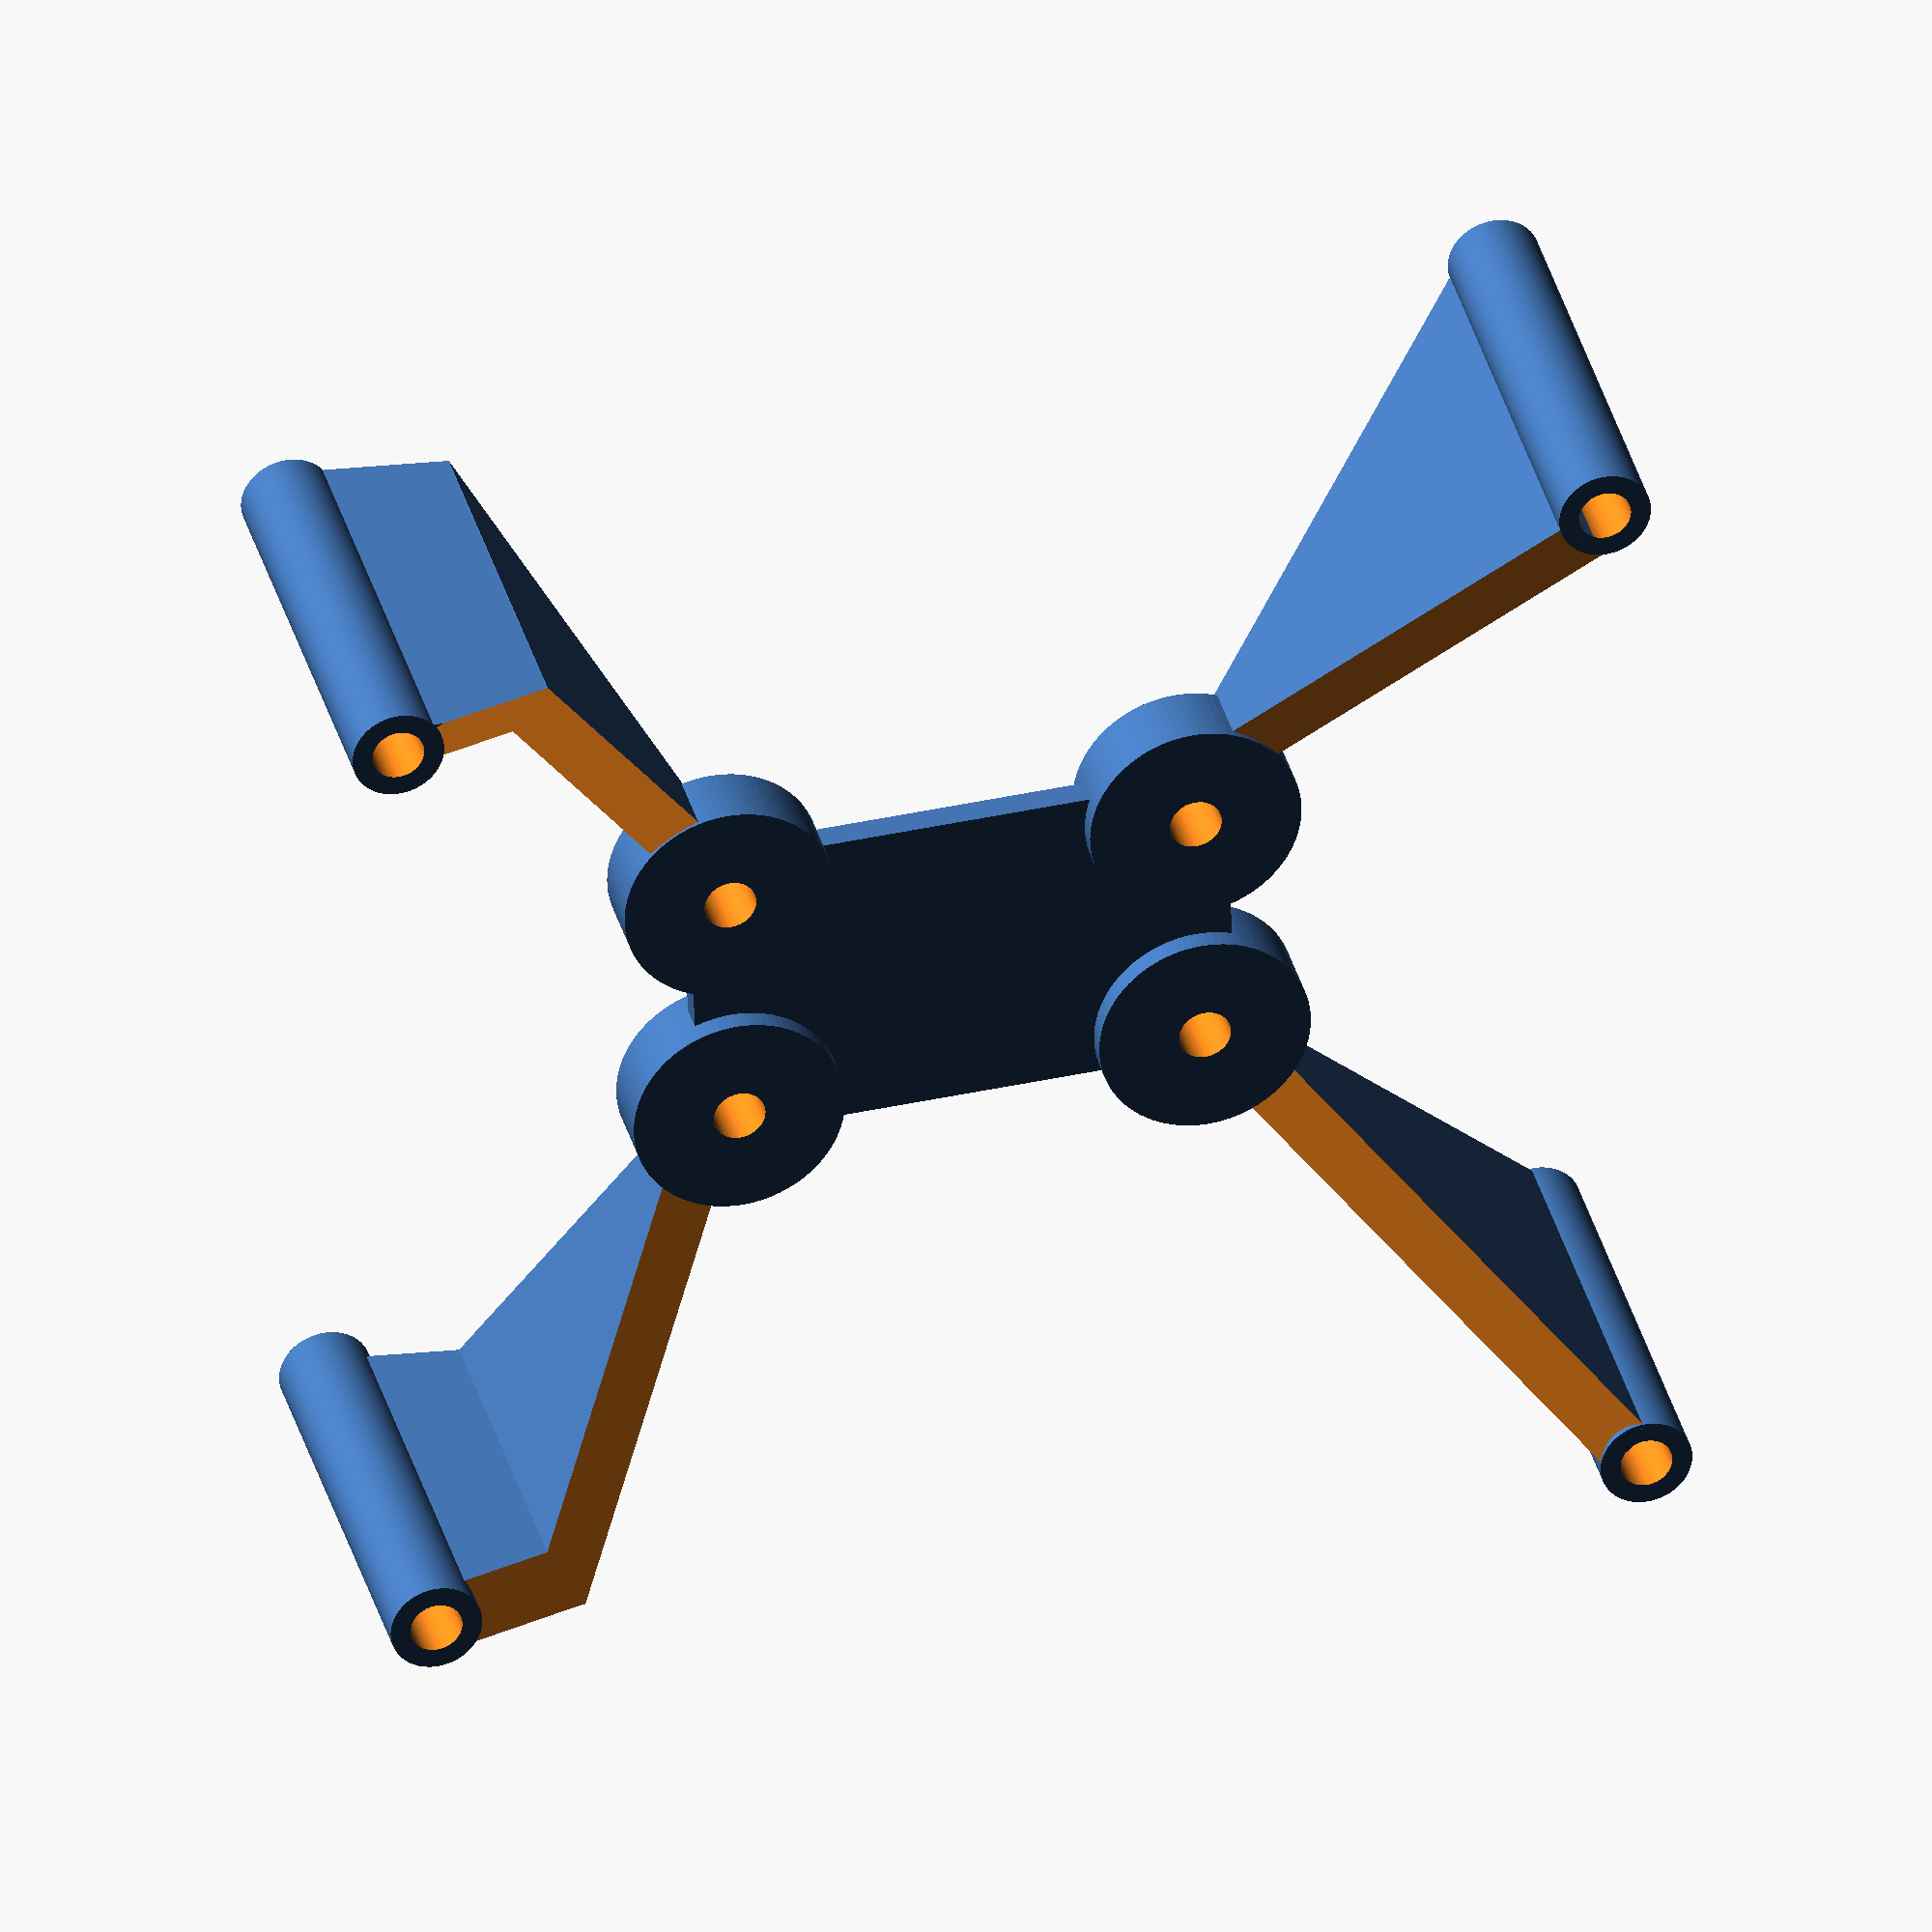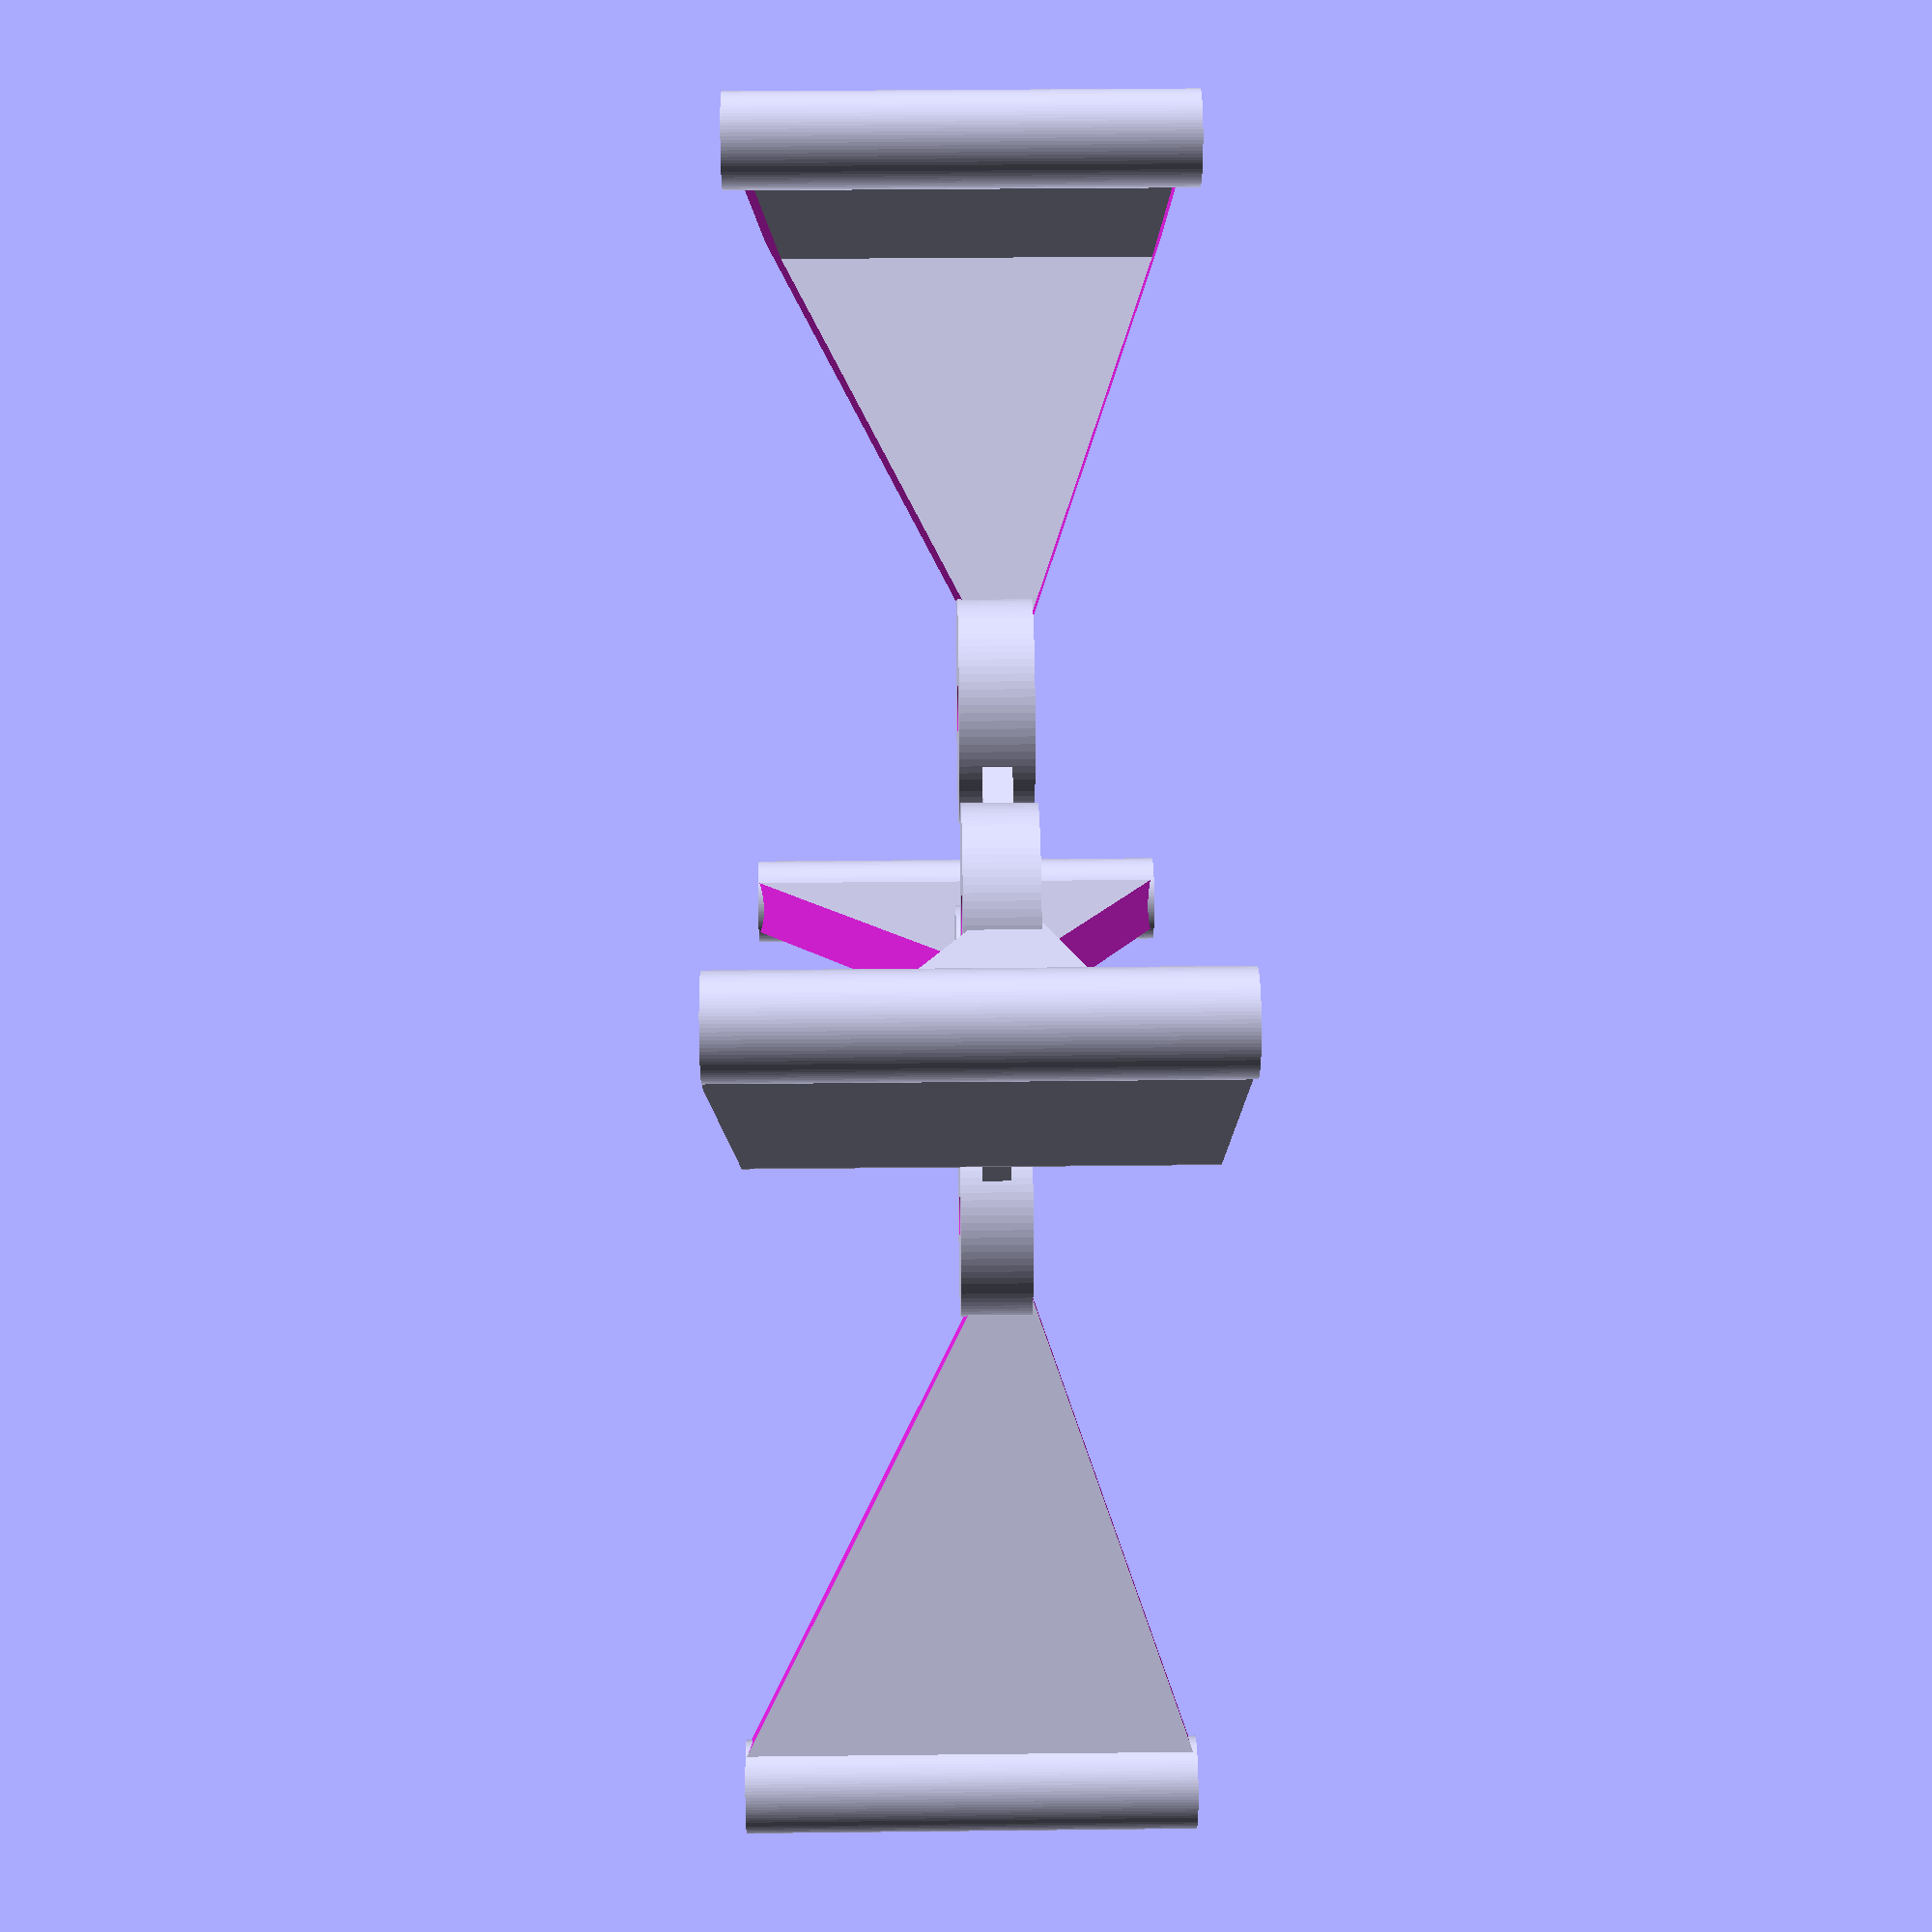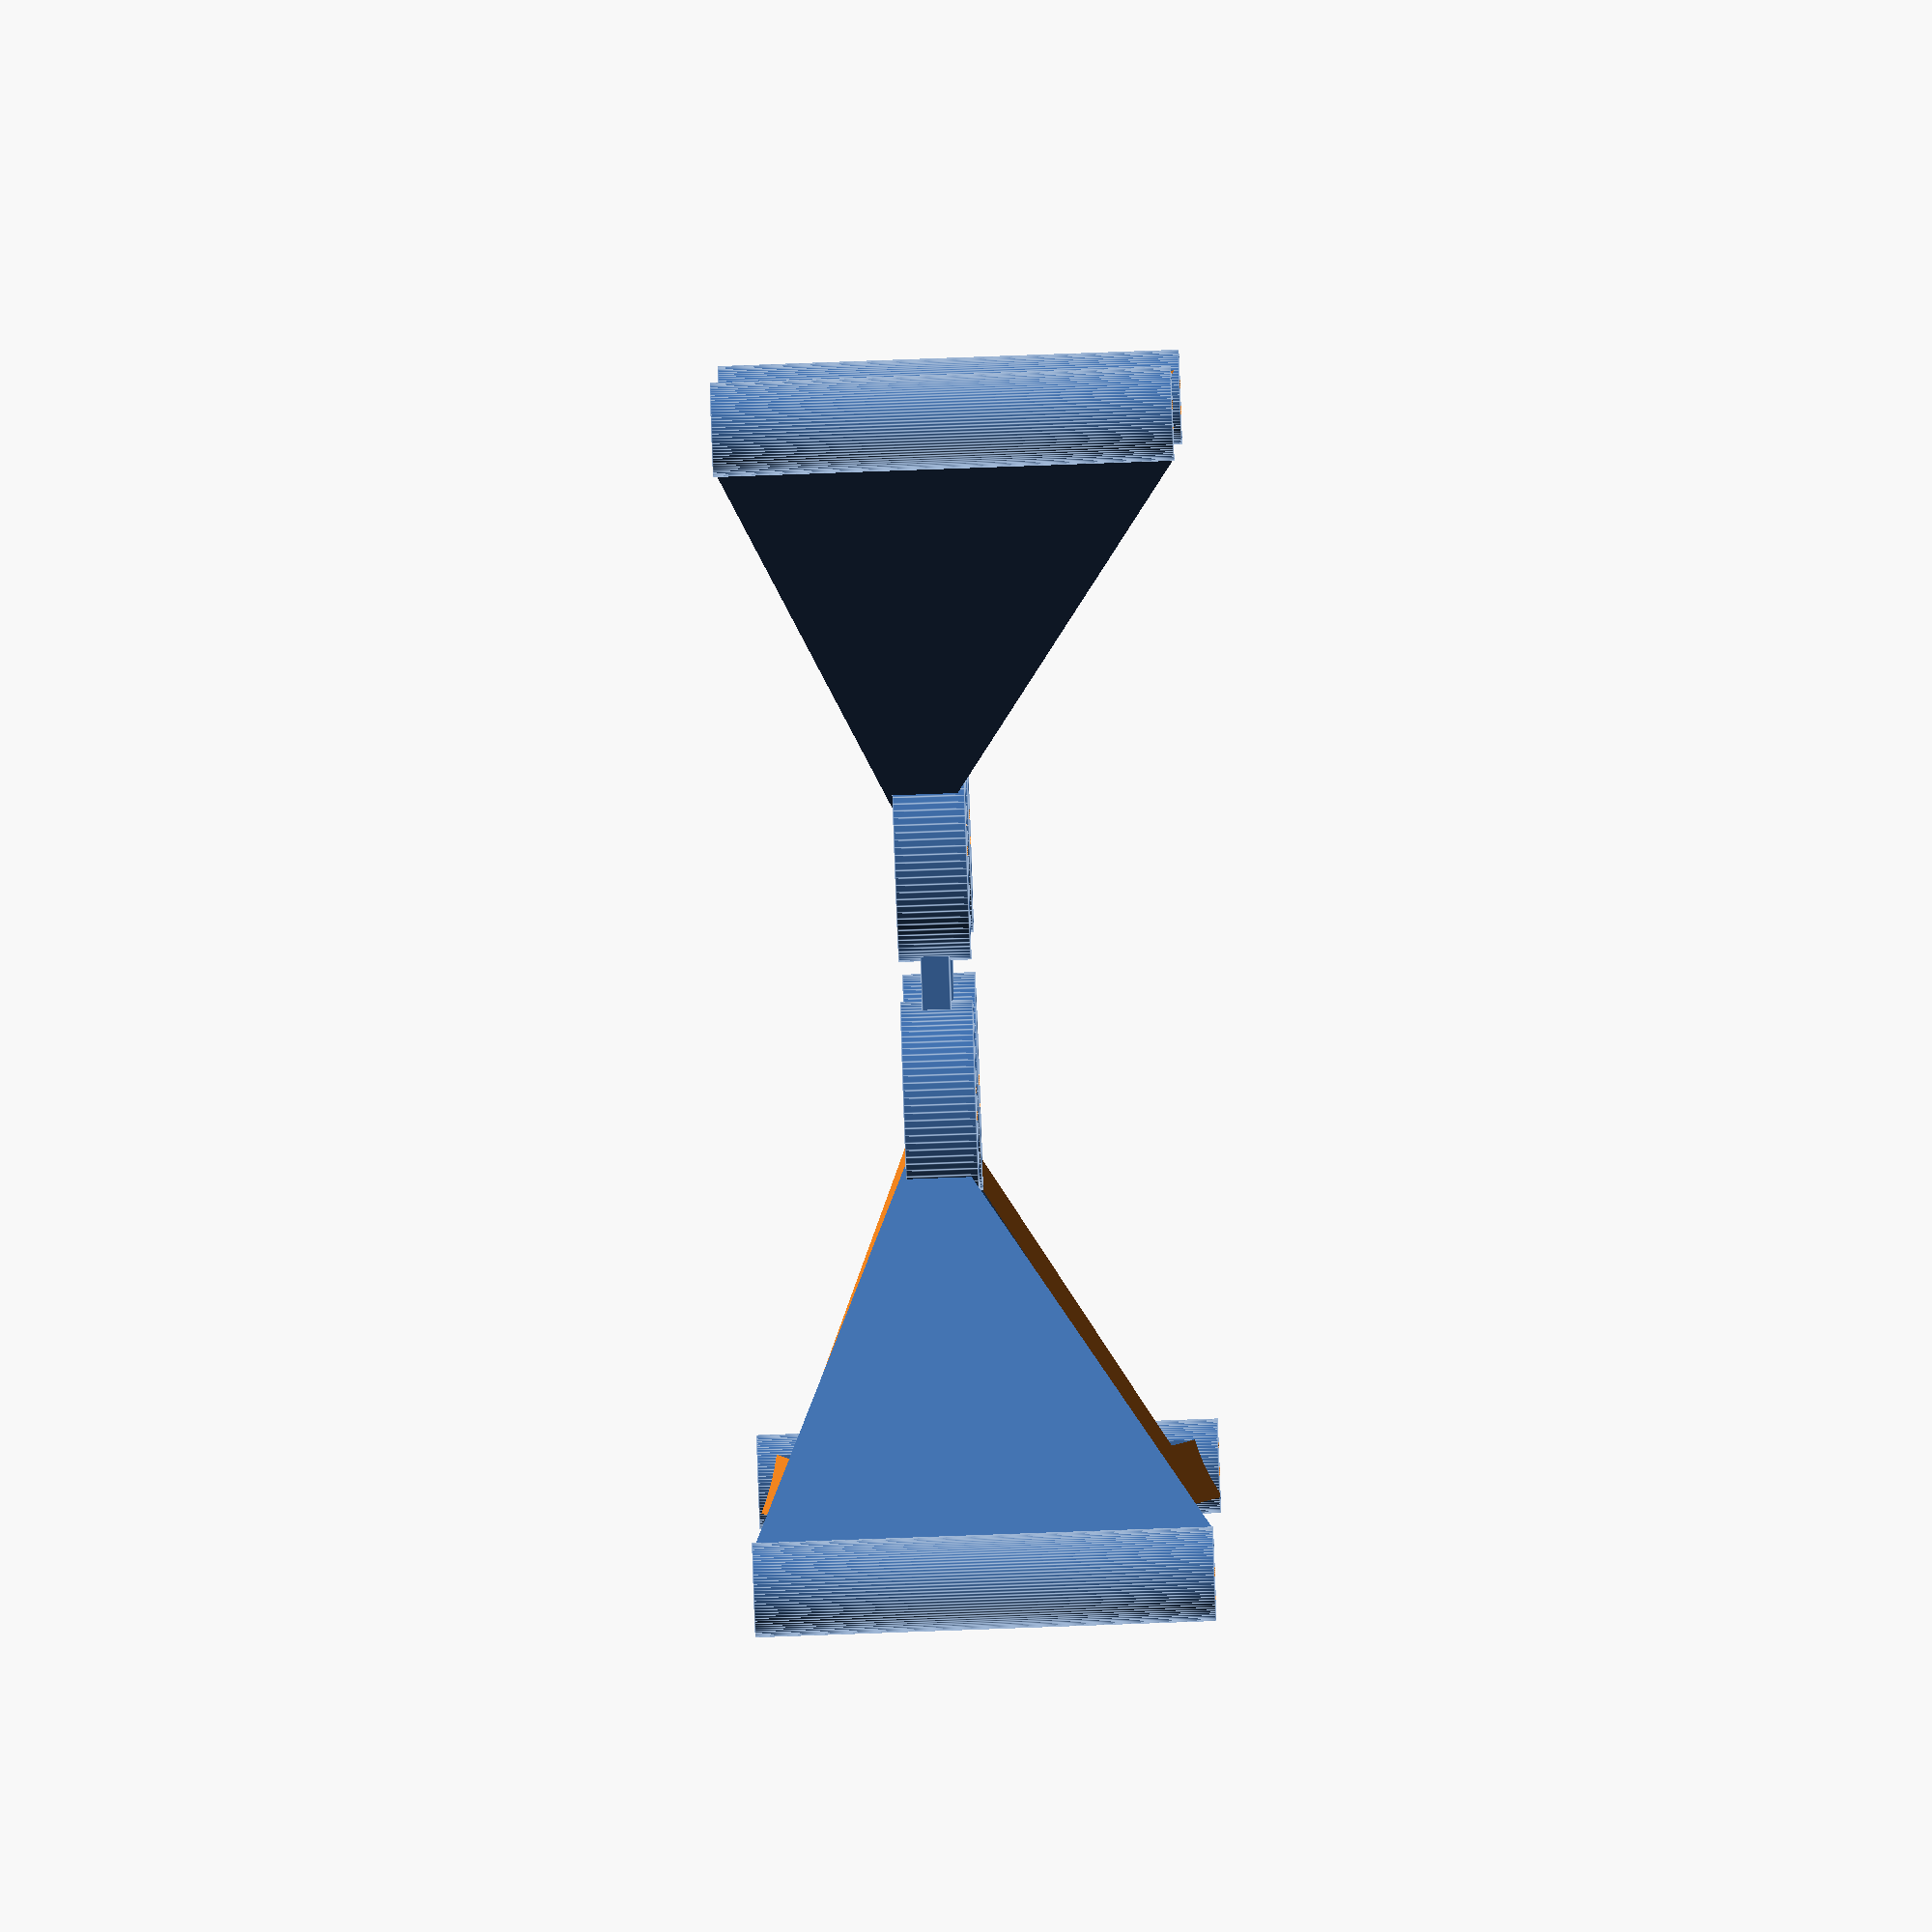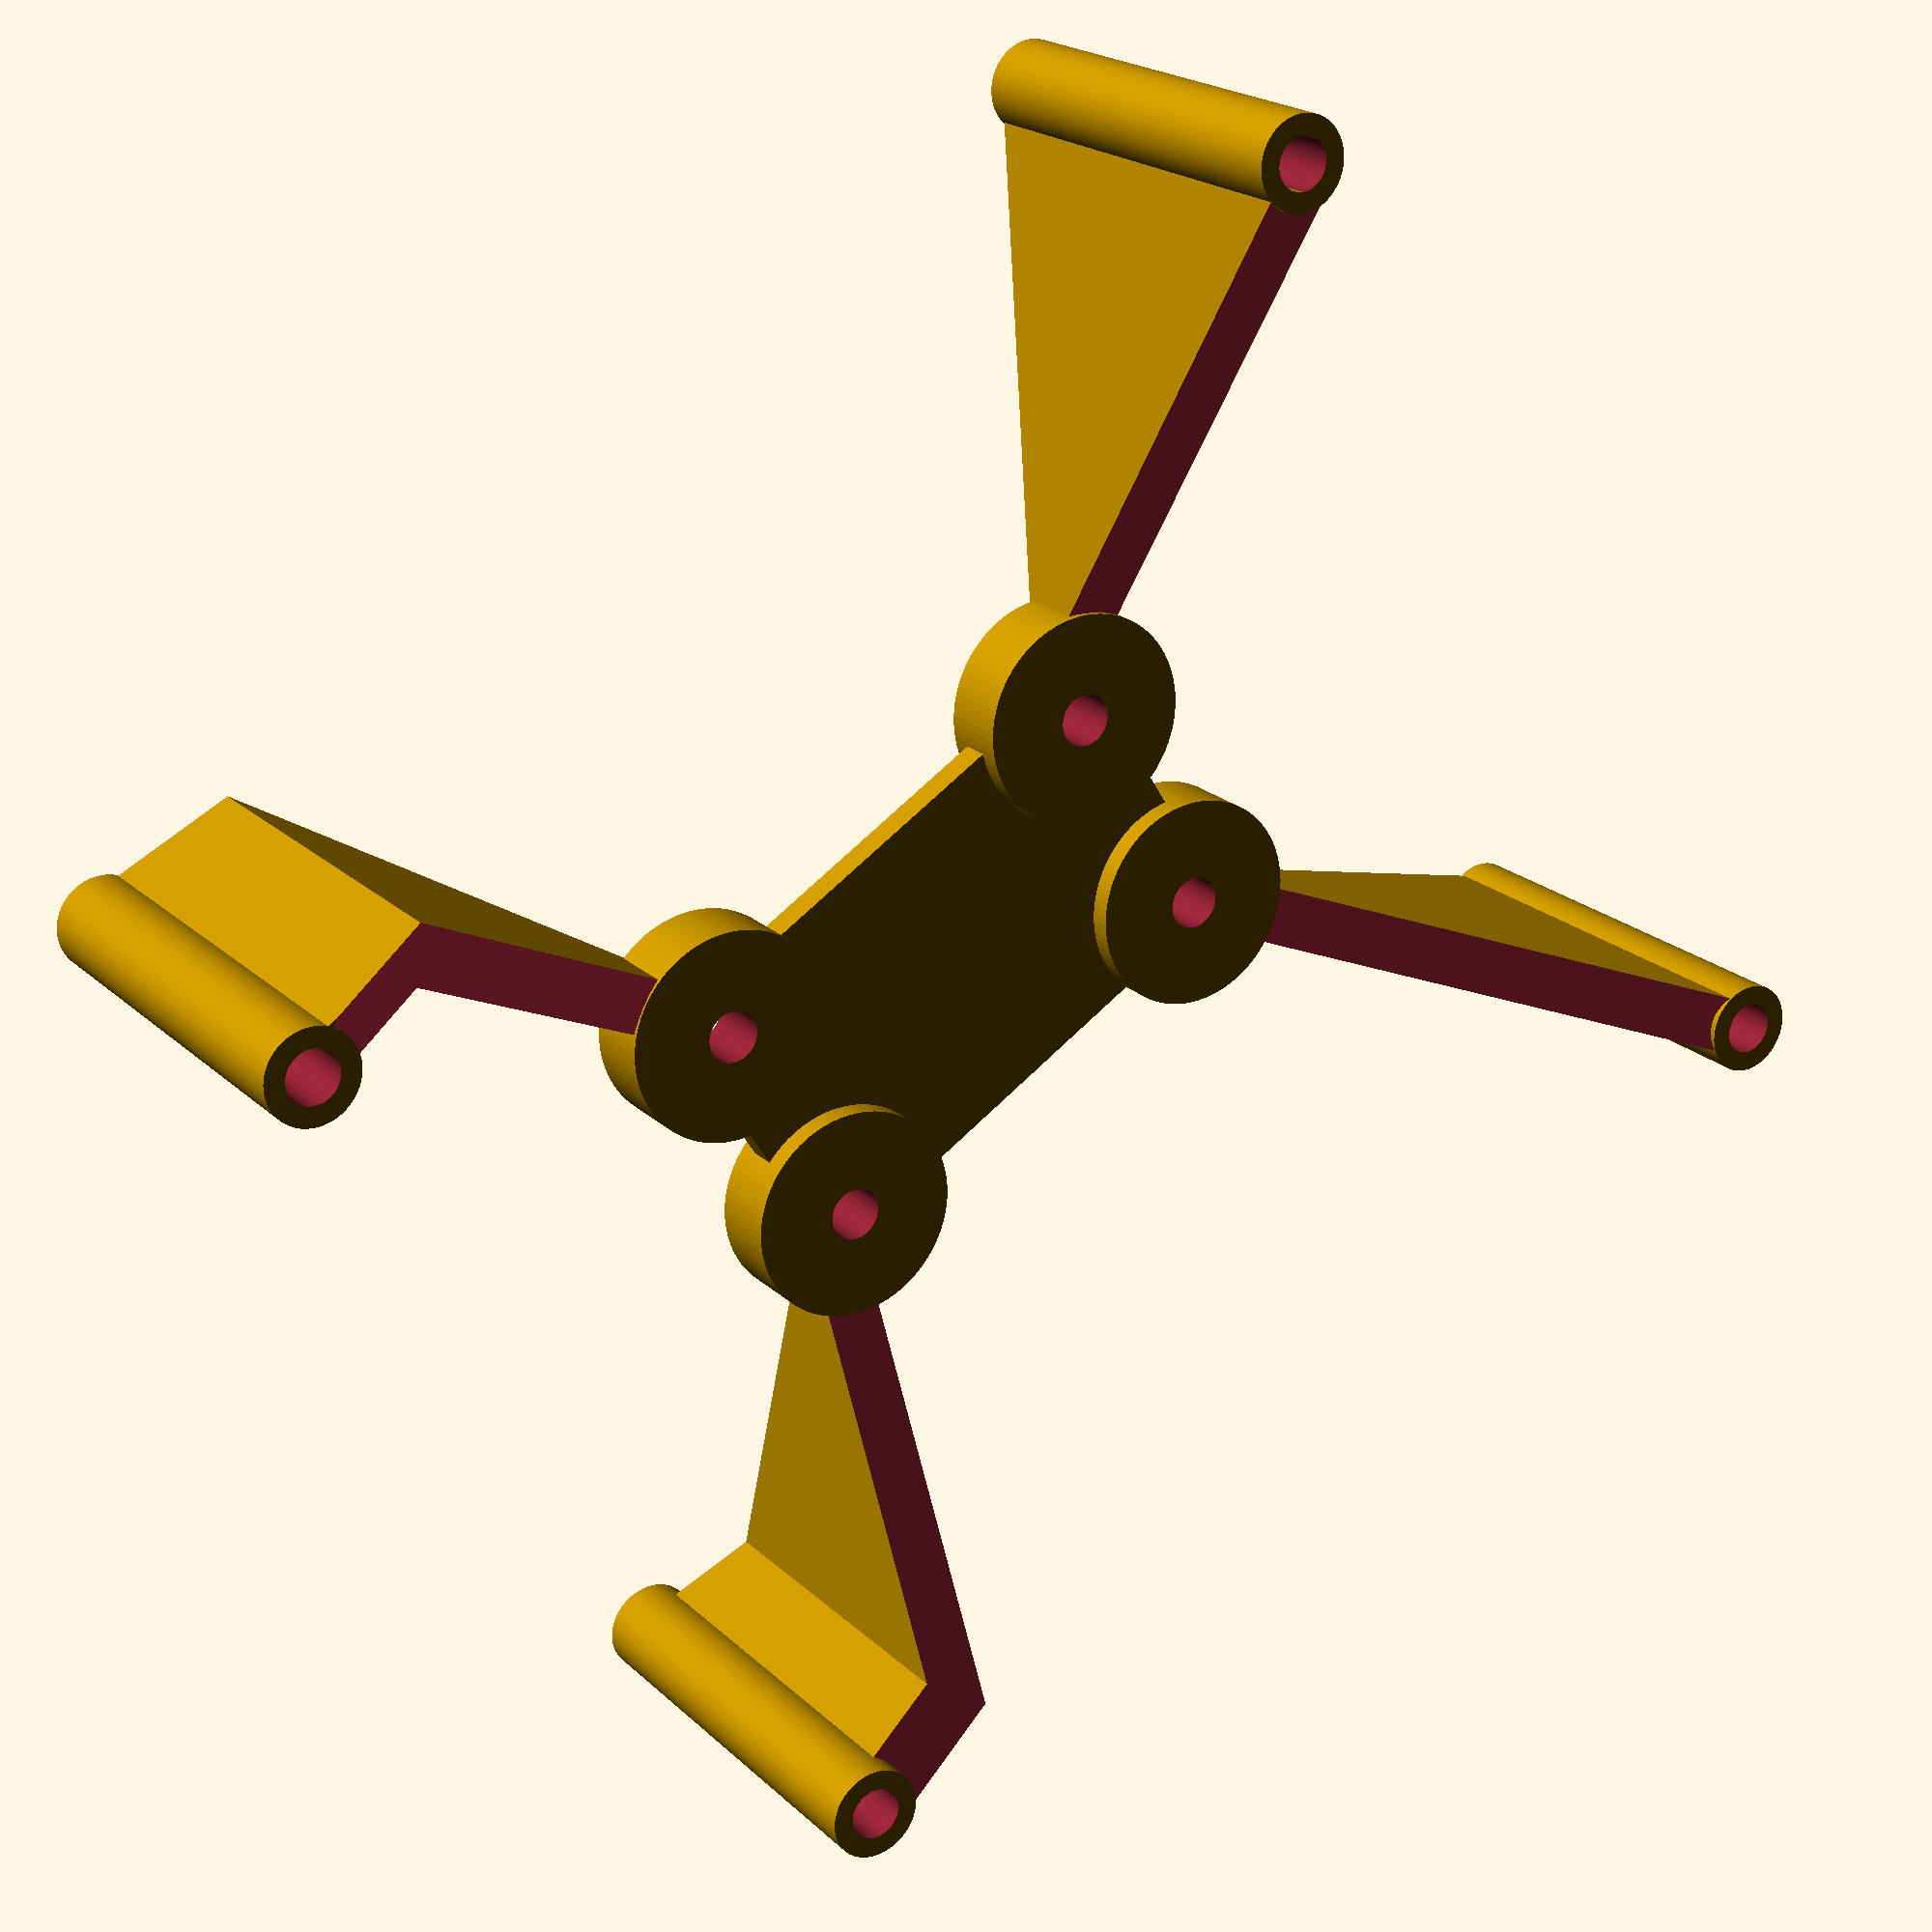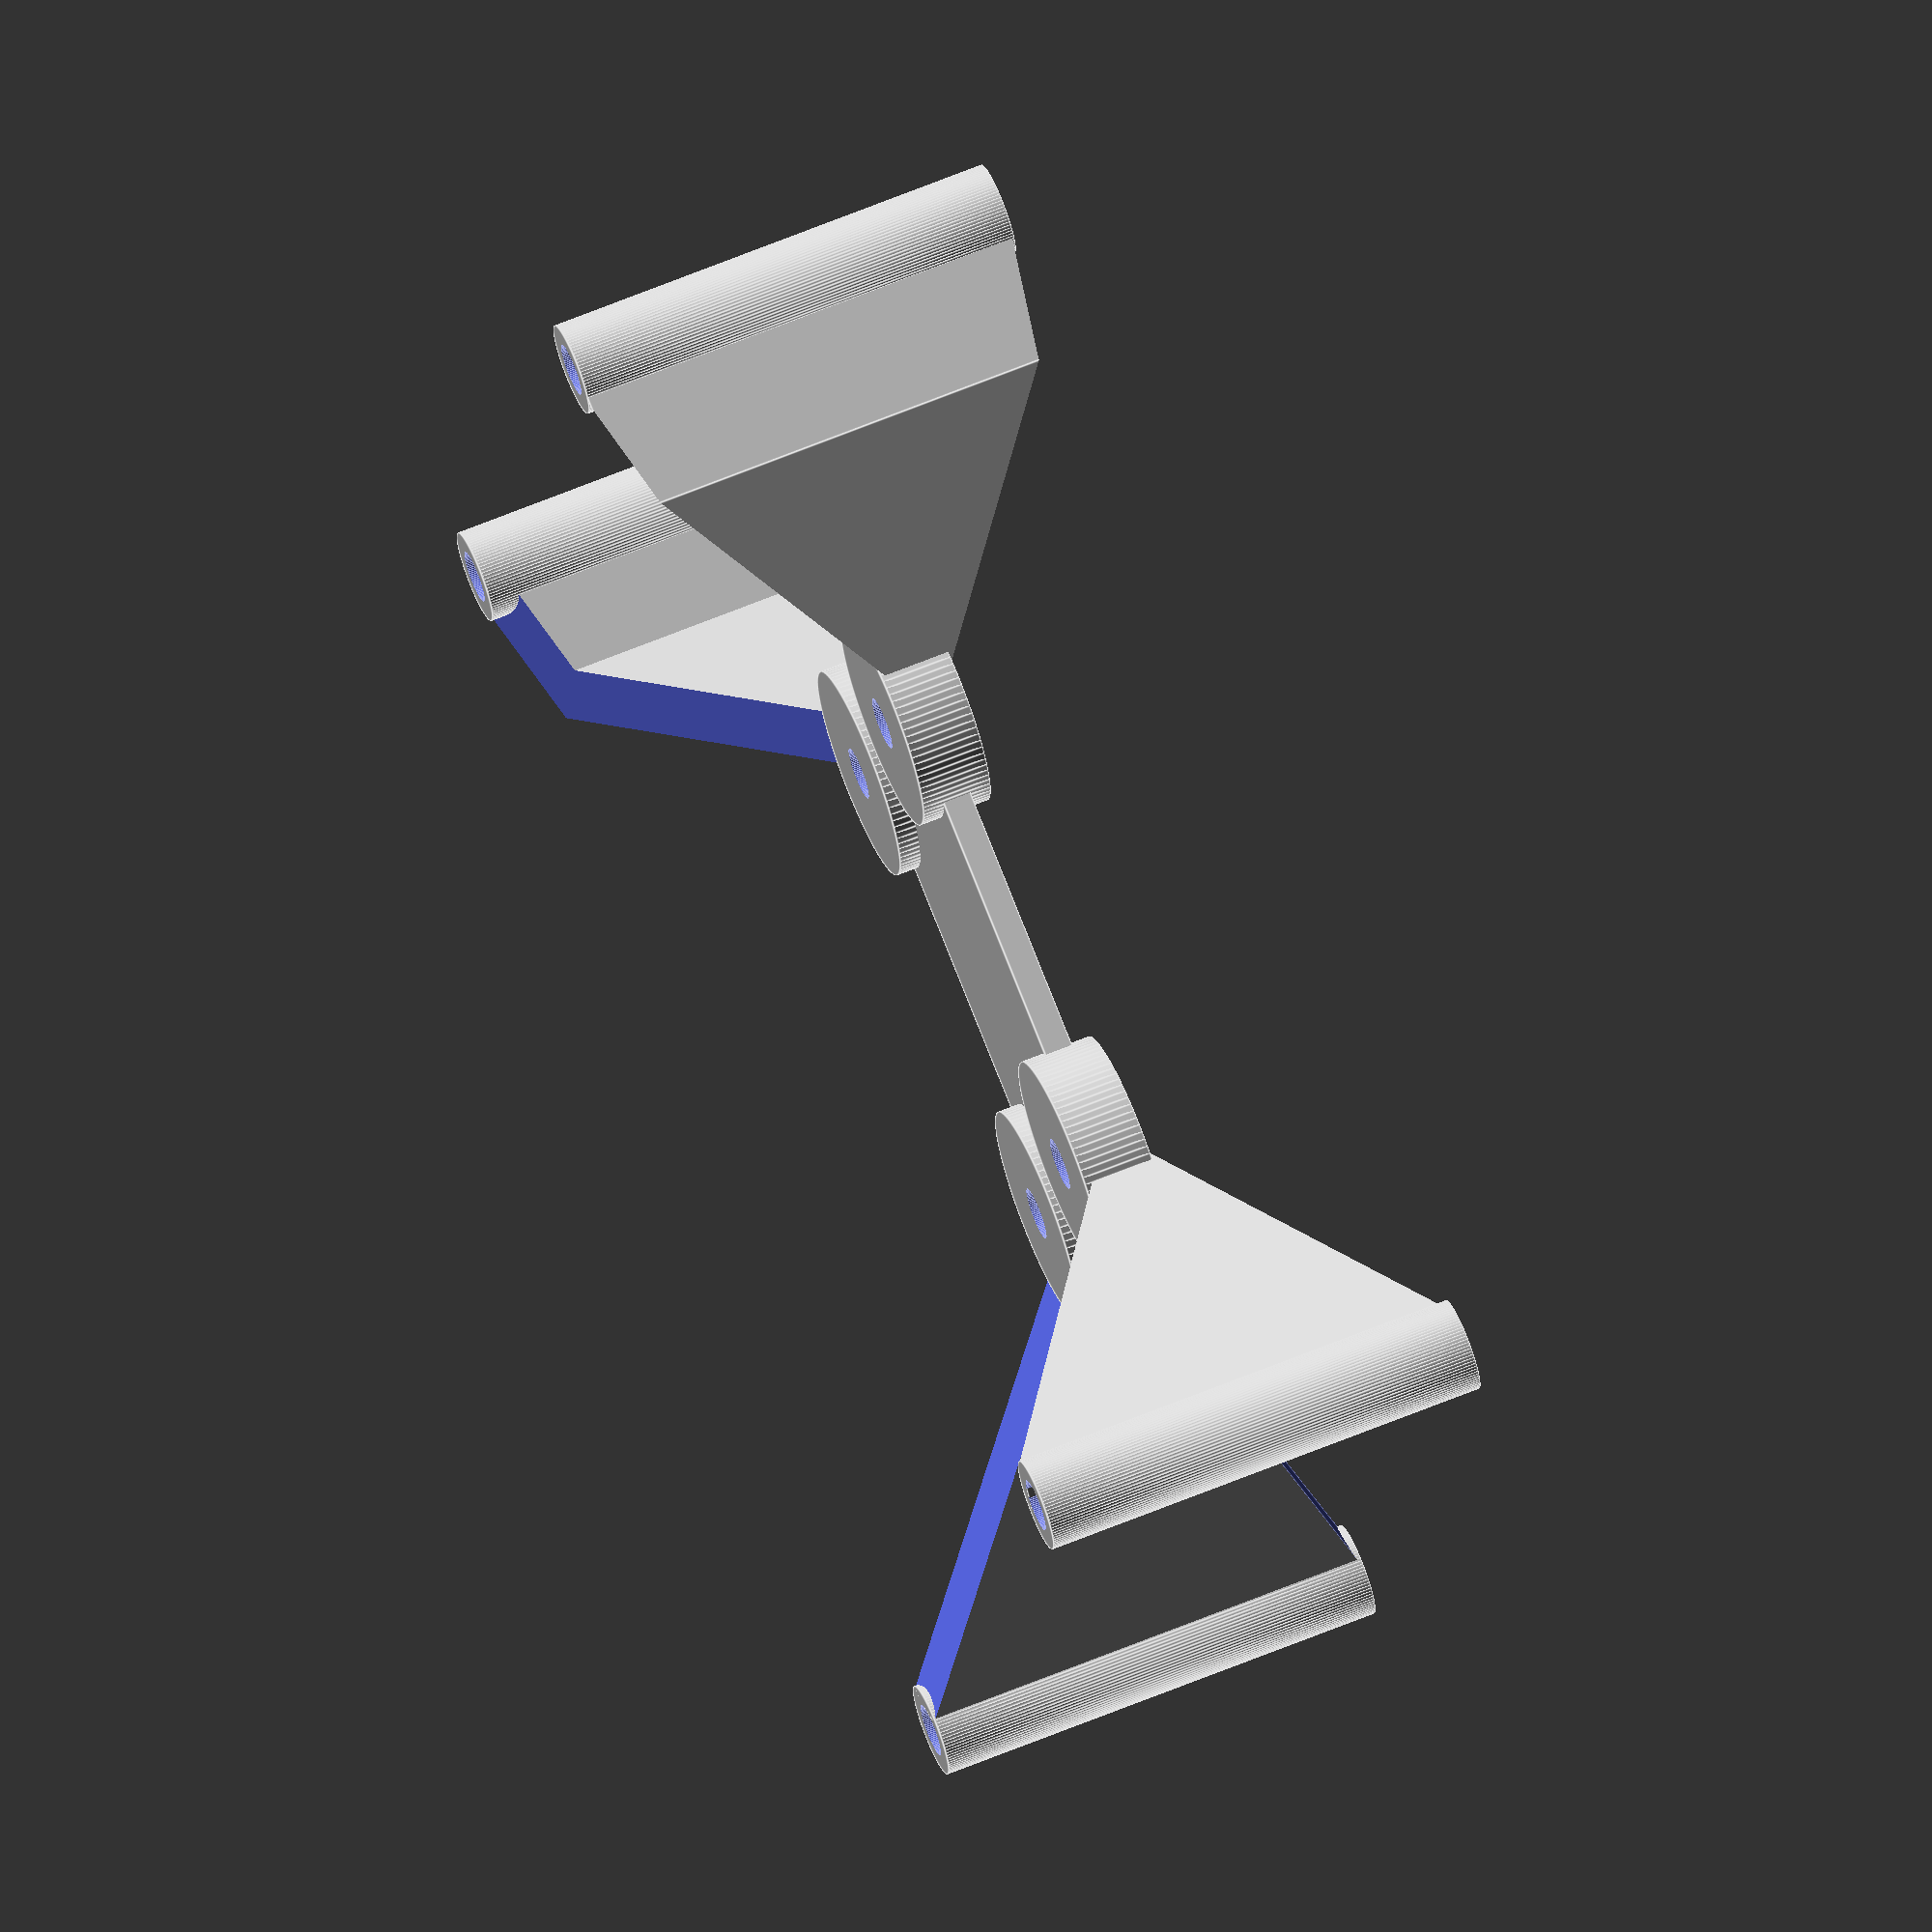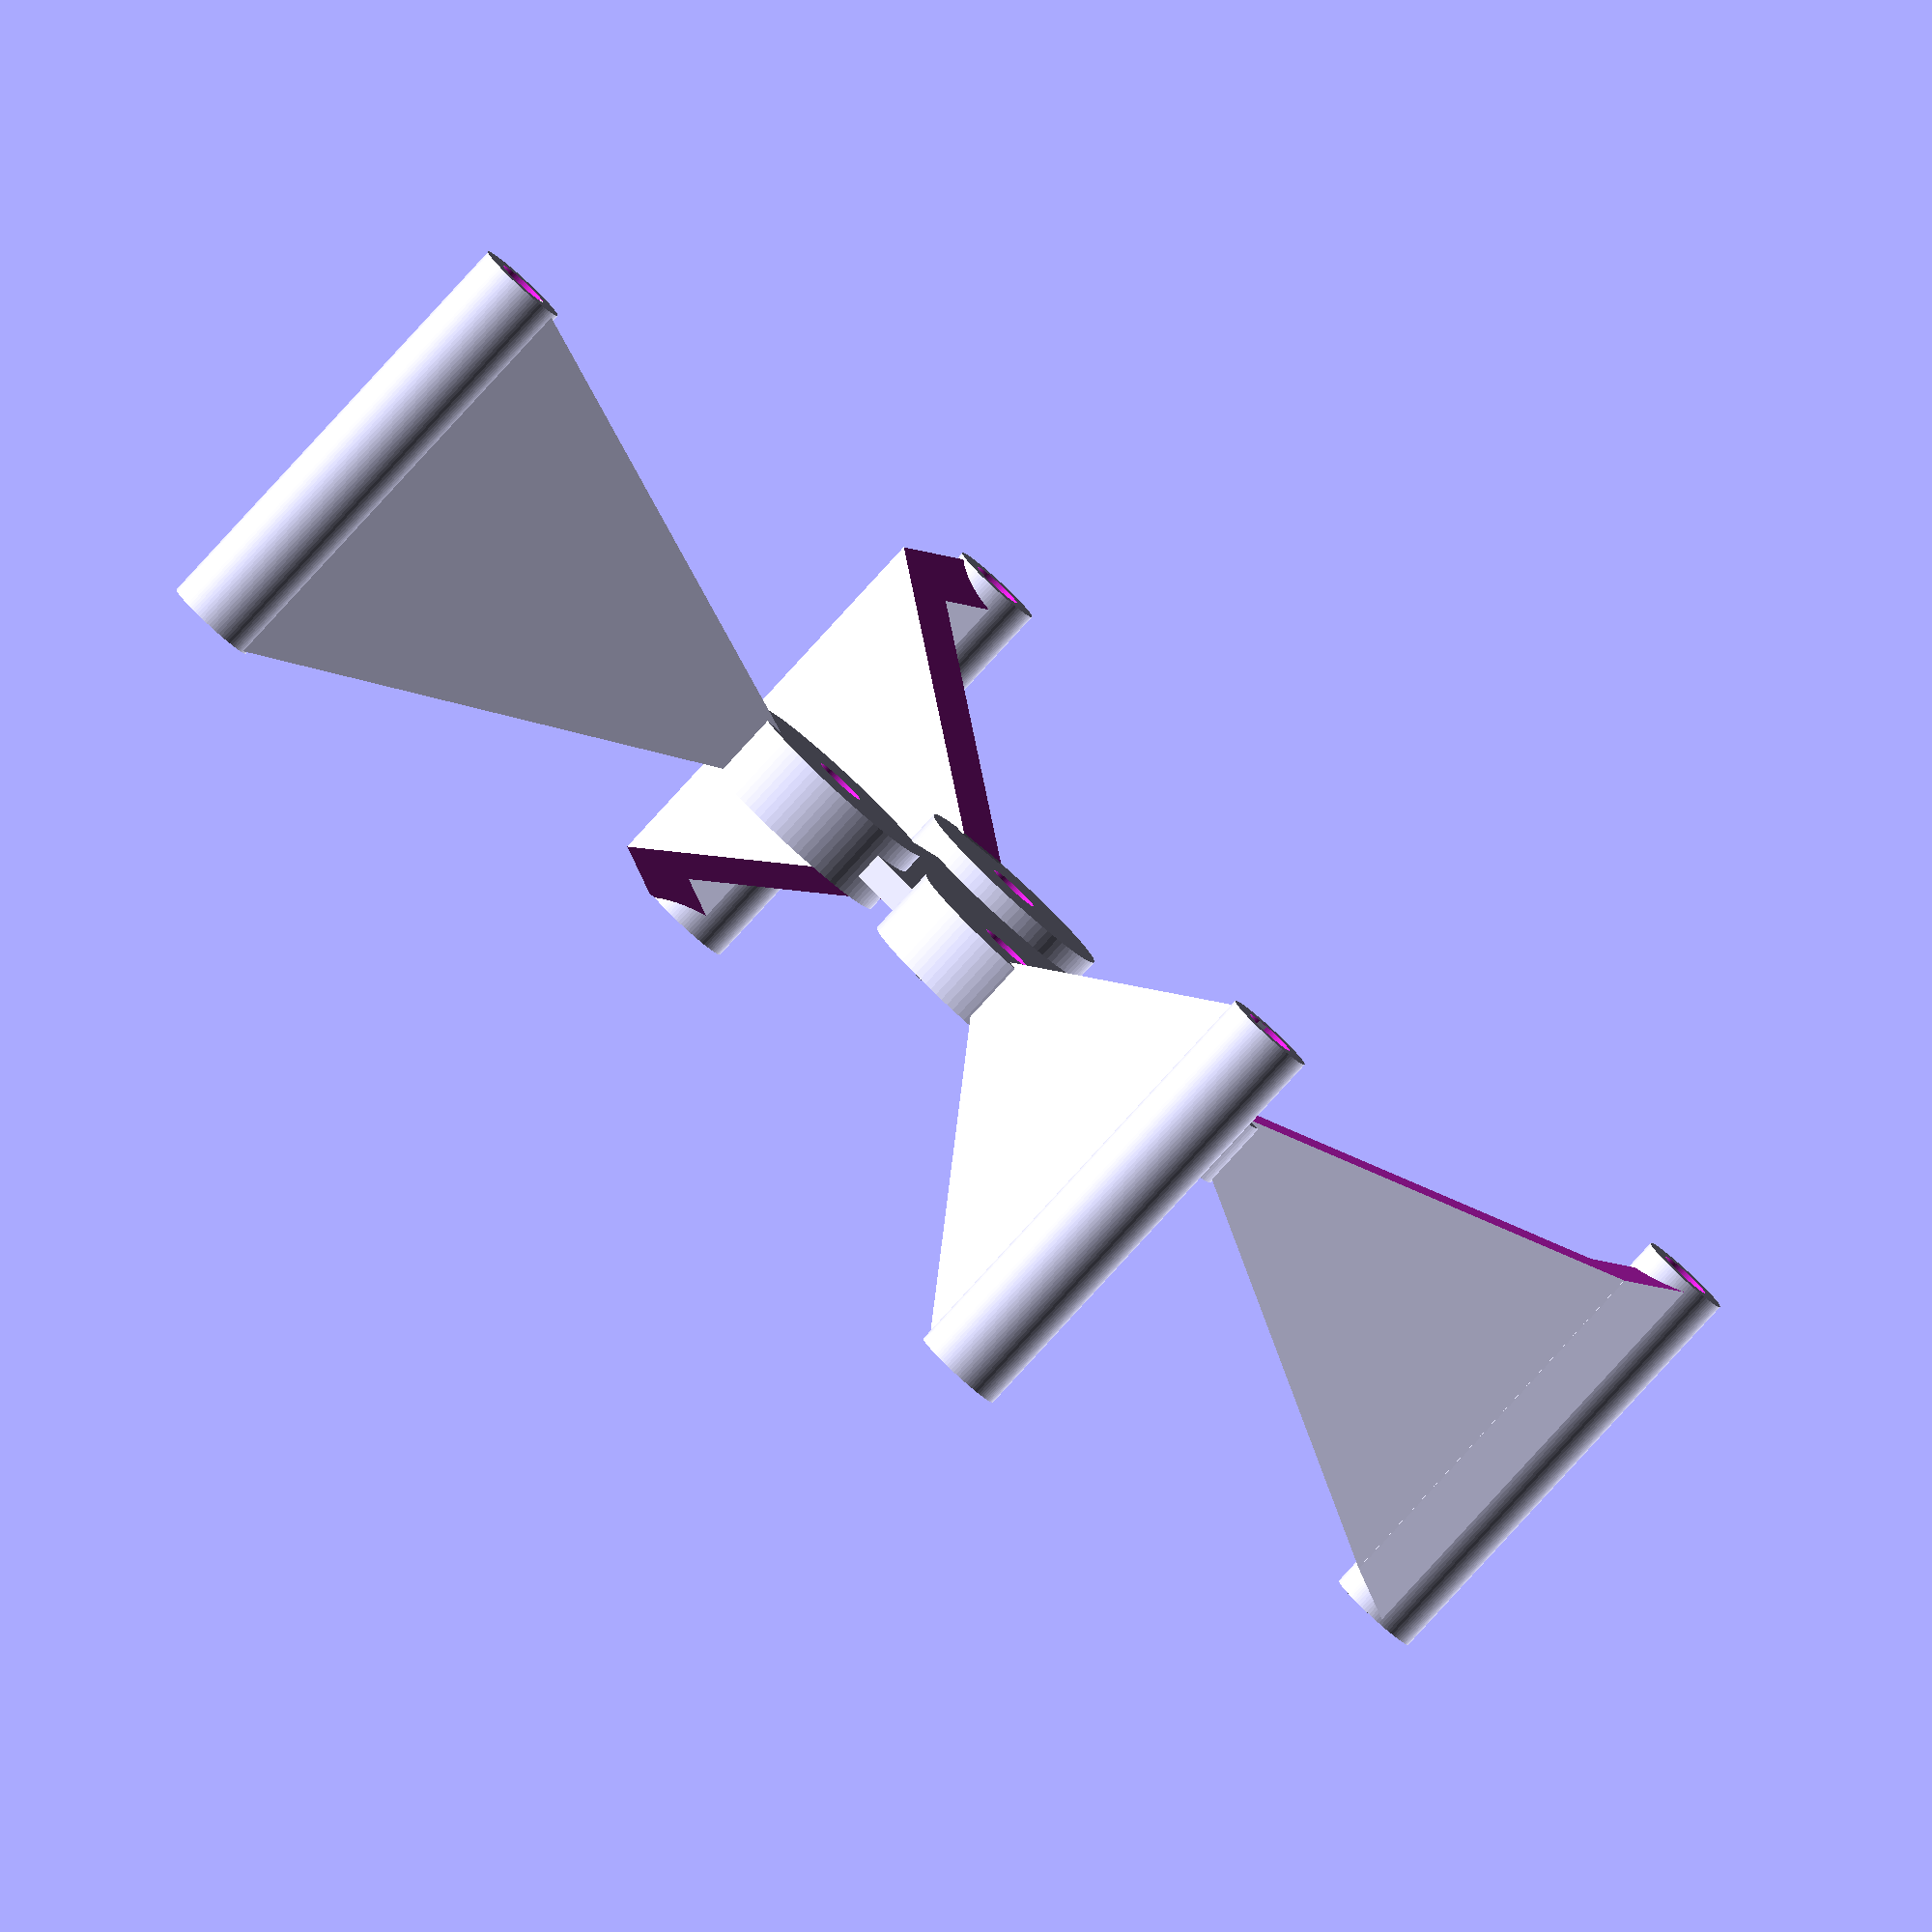
<openscad>

translate([81.3,80.8,0]){
rotate([0,0,120.5]){
translate([-2,-1.2,-15.875]){
	difference(){
	cube(size=[4,27,31.75],center=false);
	rotate([-19,0,0]){
		translate([-0.5,-20,28]){
			cube(size=[5,50,31.75],center=false);
		}
	}
	rotate([27,0,0]){
		translate([-0.5,-10,-29.5]){
			cube(size=[5,50,31.75],center=false);
		}
	}
	}
}
}
}
difference(){
translate([81.3,80.8,0]){
translate([-2,-1.15,-15.875]){
	cube(size=[4,9,31.75],center=false);
}
}
translate([81.3,80.8,0]){
rotate([0,0,120.5]){
translate([-2,-1.2,-15.875]){
	rotate([-19,0,0]){
		translate([-10,-20,28]){
			cube(size=[20,50,31.75],center=false);
		}
	}
	rotate([27,0,0]){
		translate([-10,-10,-29.5]){
			cube(size=[20,50,31.75],center=false);
		}
	}
}
}
}
}

translate([7.6,80.8,0]){
rotate([0,0,240.5]){
translate([-2,-1.2,-15.875]){
	difference(){
	cube(size=[4,28,31.75],center=false);
	rotate([-19,0,0]){
		translate([-0.5,-20,28.5]){
			cube(size=[5,50,31.75],center=false);
		}
	}
	rotate([27,0,0]){
		translate([-0.5,-10,-30]){
			cube(size=[5,50,31.75],center=false);
		}
	}
	}
}
}
}
difference(){
translate([7.6,80.8,0]){
translate([-2,-1.15,-15.875]){
	cube(size=[4,9,31.75],center=false);
}
}
translate([7.6,80.8,0]){
rotate([0,0,240.5]){
translate([-2,-1.2,-15.875]){
	
	rotate([-19,0,0]){
		translate([-7.5,-20,28.5]){
			cube(size=[15,50,31.75],center=false);
		}
	}
	rotate([27,0,0]){
		translate([-7.5,-10,-30]){
			cube(size=[15,50,31.75],center=false);
		}
	}
}
}
}
}

//translate([44.1,86.98,0]){
//	cube(size=[66.2,10.16,50],center=true);
//}
translate([85.1,5.1,0]){
rotate([0,0,49.5]){
translate([-2,1.8,-15.875]){
	difference(){
	cube(size=[4,34,31.75],center=false);
	rotate([-19,0,0]){
		translate([-0.5,-20,30]){
			cube(size=[5,50,31.75],center=false);
		}
	}
	rotate([27,0,0]){
		translate([-0.5,-10,-32]){
			cube(size=[5,50,31.75],center=false);
		}
	}
	}
}
}
}

translate([5.1,5.1,0]){
rotate([0,0,-49.5]){
translate([-2,1.8,-15.875]){
	difference(){
	cube(size=[4,34,31.75],center=false);
	rotate([-19,0,0]){
		translate([-0.5,-20,30]){
			cube(size=[5,50,31.75],center=false);
		}
	}
	rotate([27,0,0]){
		translate([-0.5,-10,-32]){
			cube(size=[5,50,31.75],center=false);
		}
	}
	}
}
}
}

translate([85.1,5.1,0]){
	difference(){
		cylinder(h=31.75,r=3.25, $fn=90,center=true);
		cylinder(h=32,r=1.84, $fn=90,center=true);
	}
}
translate([5.1,5.1,0]){
	difference(){
		cylinder(h=31.75,r=3.25, $fn=90,center=true);
		cylinder(h=32,r=1.84, $fn=90,center=true);
	}
}
translate([81.3,90.8,0]){
	difference(){
		cylinder(h=31.75,r=3.25, $fn=90,center=true);
		cylinder(h=32,r=1.84, $fn=90,center=true);
	}
}

translate([7.6,90.8,0]){
	difference(){
		cylinder(h=31.75,r=3.25, $fn=90,center=true);
		cylinder(h=32,r=1.84, $fn=90,center=true);
	}
}



translate([36.21,31.44,2]){
//translate([0,0,0]){
translate([0,0,0]){
	difference(){
		cylinder(h=5.0,r=7.5, $fn=90,center=true);
		cylinder(h=5.2,r=1.84, $fn=90,center=true);
	}
}
translate([17.78,0,0]){
	difference(){
		cylinder(h=5.0,r=7.5, $fn=90,center=true);
		cylinder(h=5.2,r=1.84, $fn=90,center=true);
	}
}
translate([0,33.02,0]){
	difference(){
		cylinder(h=5.0,r=7.5, $fn=90,center=true);
		cylinder(h=5.2,r=1.84, $fn=90,center=true);
	}
}
translate([17.78,33.02,0]){
	difference(){
		cylinder(h=5.0,r=7.5, $fn=90,center=true);
		cylinder(h=5.2,r=1.84, $fn=90,center=true);
	}
}
difference(){
translate([8.89,16.51,0]){
cube(size=[22.86,38.1,2], center = true);

}translate([0,0,0]){
		cylinder(h=5.2,r=1.84, $fn=90,center=true);
}
translate([17.78,0,0]){
		cylinder(h=5.2,r=1.84, $fn=90,center=true);
}
translate([0,33.02,0]){
		cylinder(h=5.2,r=1.84, $fn=90,center=true);
}
translate([17.78,33.02,0]){
		cylinder(h=5.2,r=1.84, $fn=90,center=true);
}
}
}

</openscad>
<views>
elev=145.1 azim=272.1 roll=14.0 proj=o view=solid
elev=146.7 azim=161.1 roll=270.9 proj=p view=wireframe
elev=79.3 azim=352.6 roll=92.1 proj=o view=edges
elev=159.3 azim=301.8 roll=32.3 proj=p view=solid
elev=113.9 azim=256.3 roll=292.4 proj=o view=edges
elev=83.0 azim=29.4 roll=317.5 proj=o view=solid
</views>
